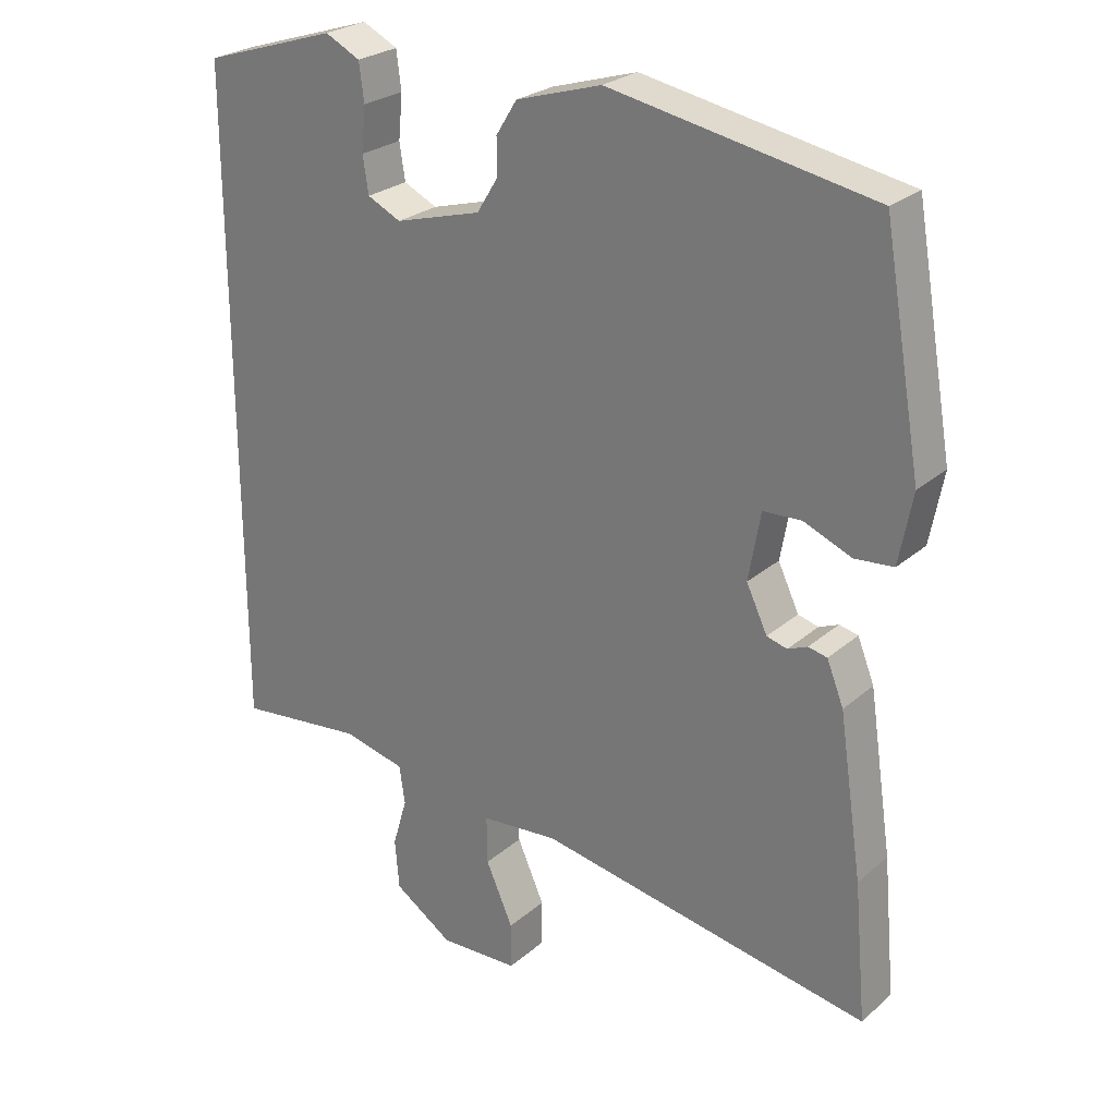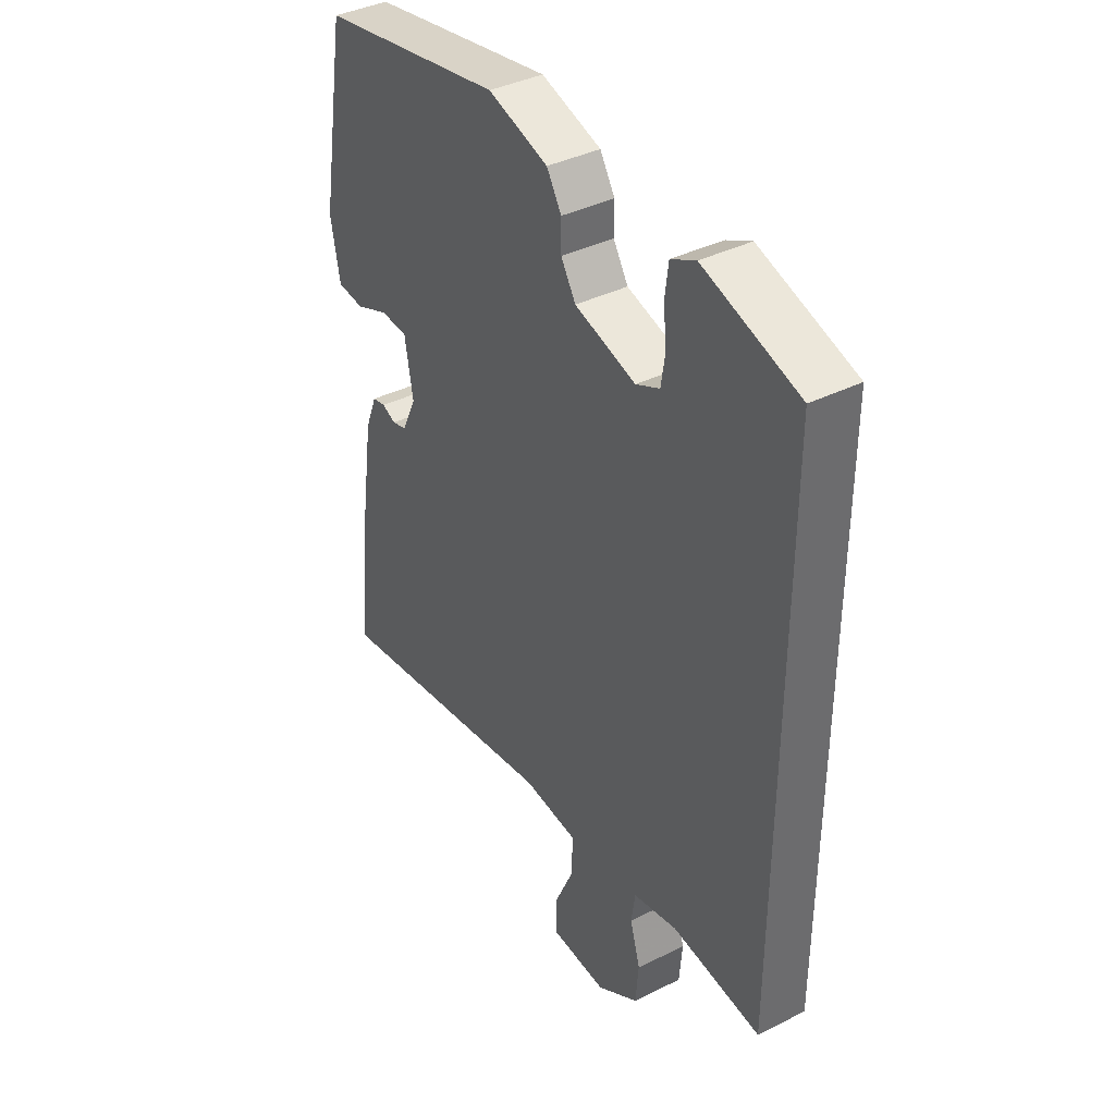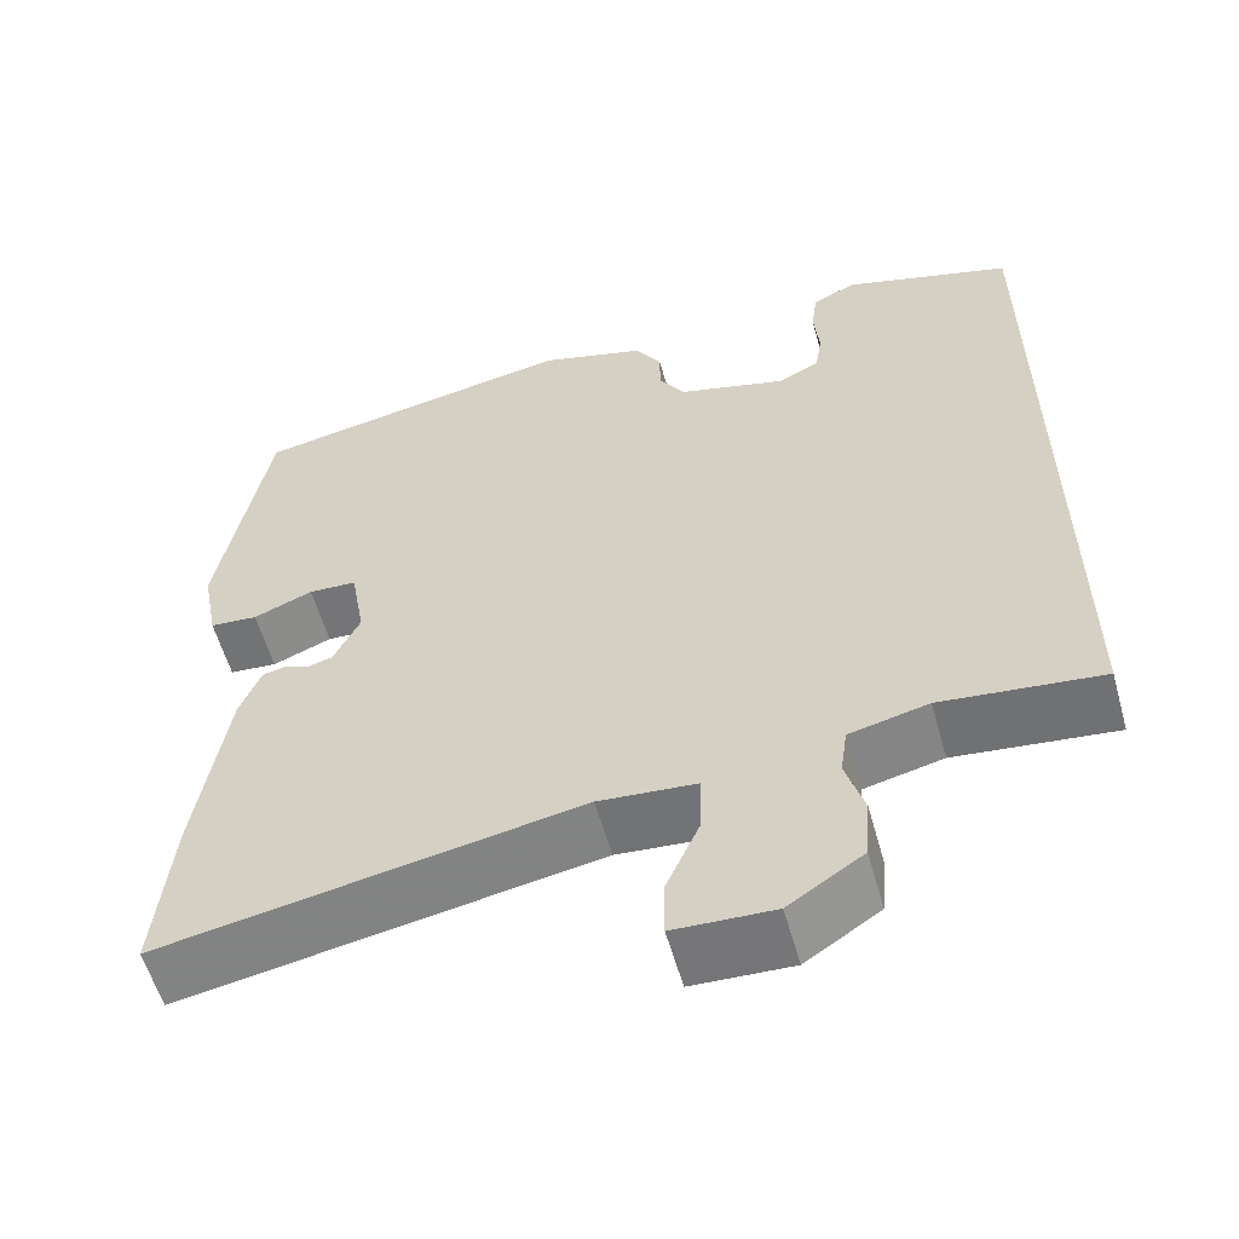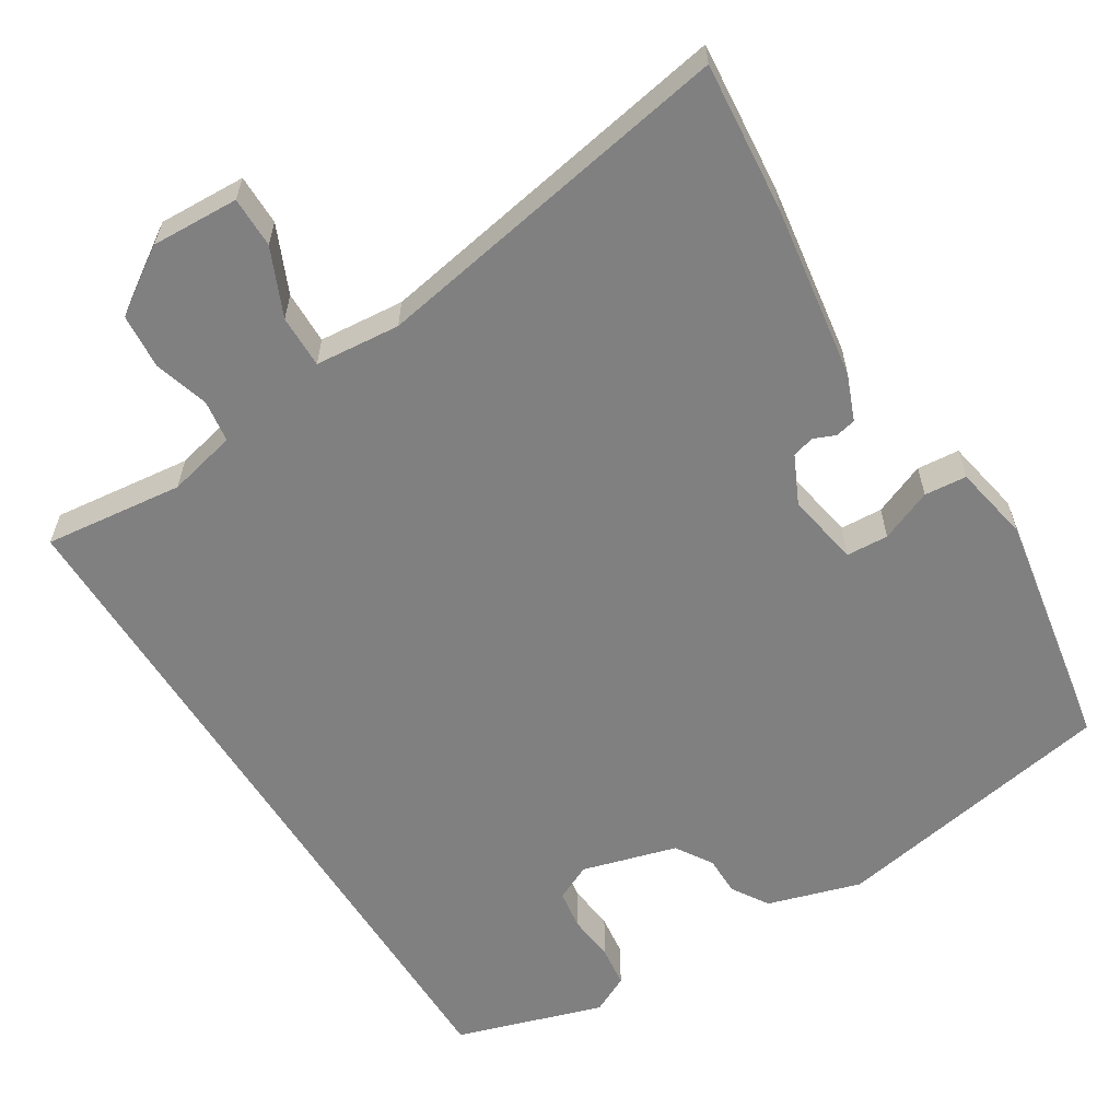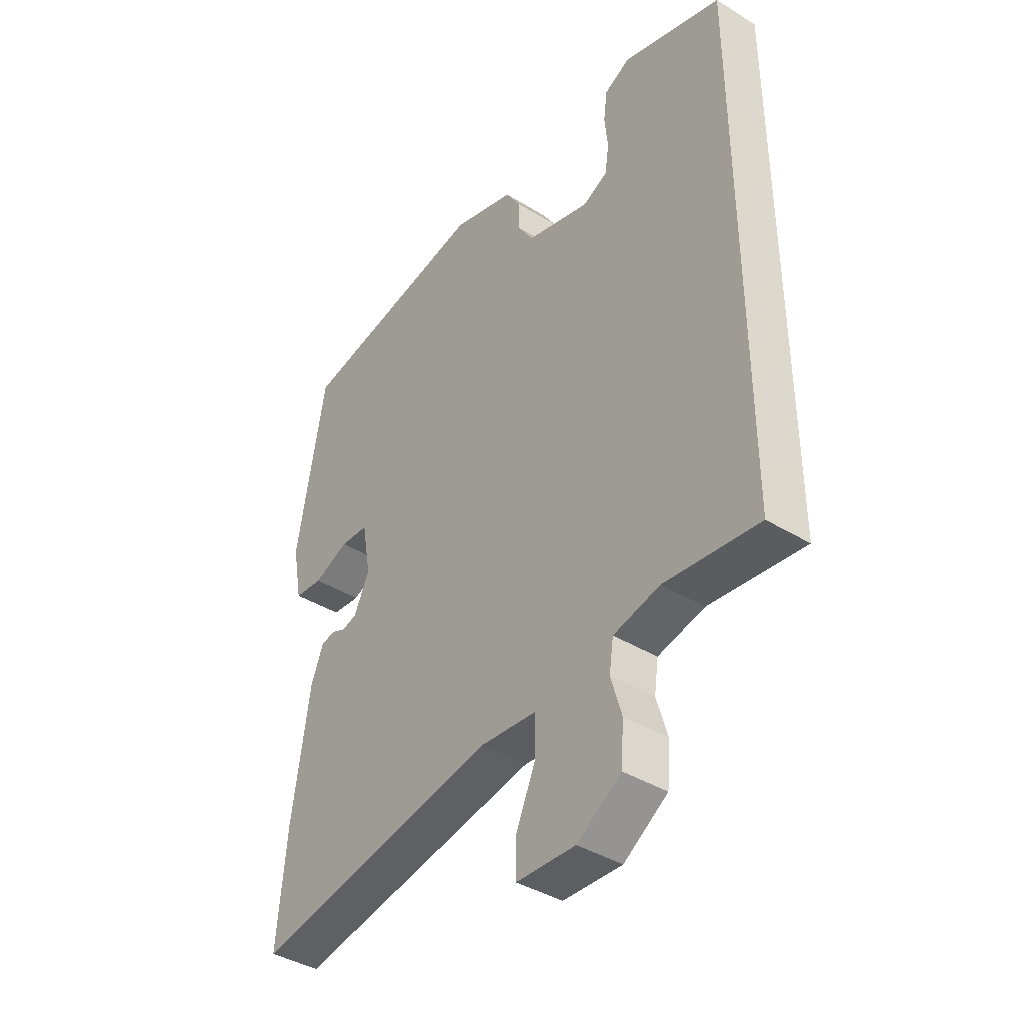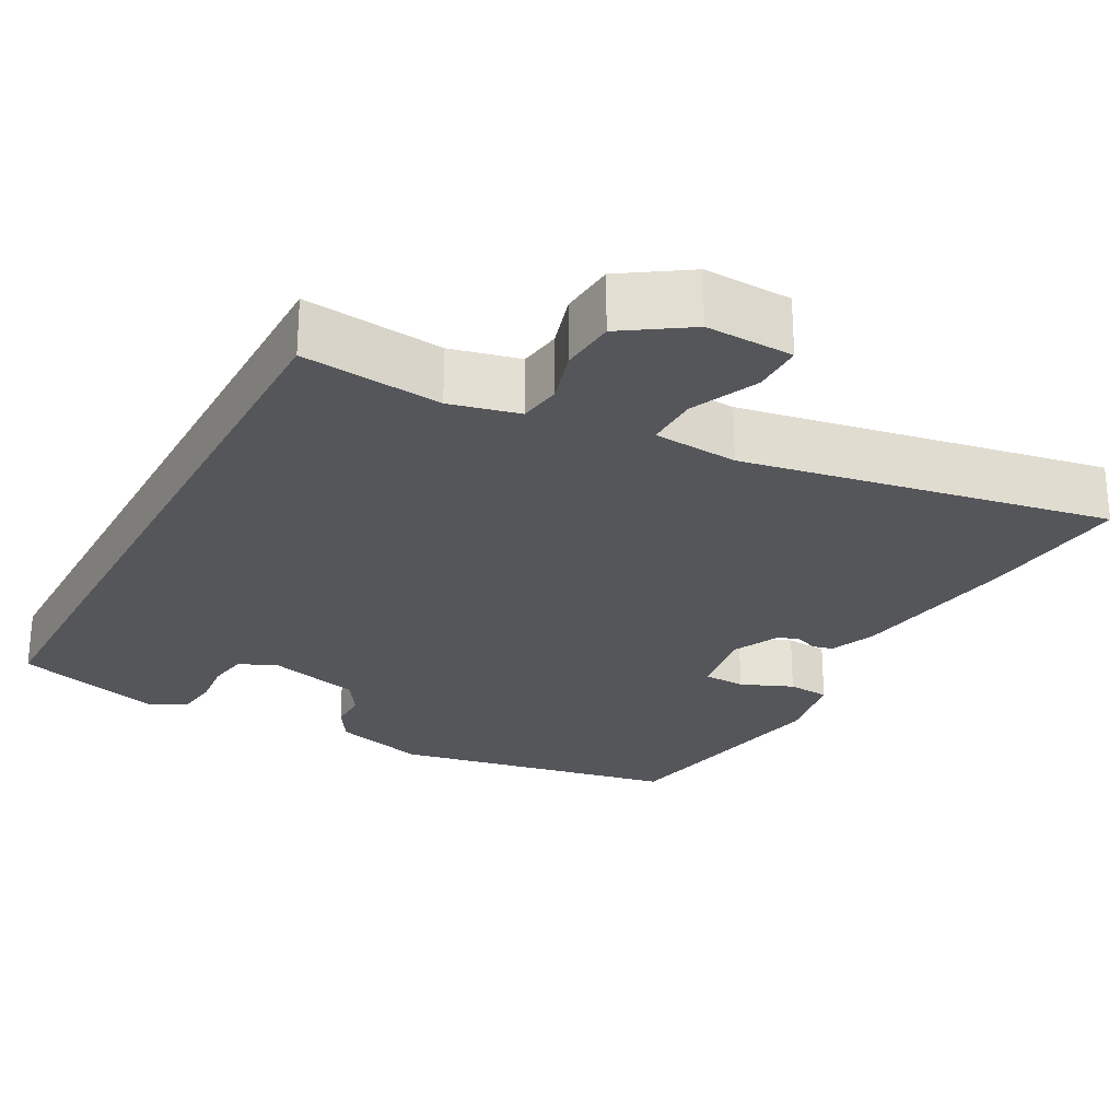
<metadata>
{"format":"obj","ext":"obj","renderer":"f3d","projection":"perspective","resolution":1024,"background":"white","views":[{"elev":25.9,"azim":-143.1,"up":"+Z"},{"elev":39.1,"azim":58.1,"up":"+Z"},{"elev":-57.8,"azim":15.7,"up":"+Z"},{"elev":-60.1,"azim":-148.1,"up":"+Y"},{"elev":-40.1,"azim":52.8,"up":"+Z"},{"elev":-25.5,"azim":151.8,"up":"+Y"}]}
</metadata>
<code>
v 0.5 0.07 0.414
v 0.5 0.07 -0.529
v 0.318 0.07 -0.508
v 0.228 0.07 -0.529
v 0.22 0.07 -0.584
v 0.241 0.07 -0.655
v 0.235 0.07 -0.727
v 0.15 0.07 -0.783
v 0.036 0.07 -0.778
v 0.036 0.07 -0.712
v 0.075 0.07 -0.624
v 0.076 0.07 -0.555
v -0.035 0.07 -0.545
v -0.512 0.07 -0.629
v -0.494 0.07 -0.433
v -0.46 0.07 -0.206
v -0.436 0.07 -0.146
v -0.409 0.07 -0.14
v -0.381 0.07 -0.152
v -0.352 0.07 -0.144
v -0.322 0.07 -0.081
v -0.339 0.07 0.015
v -0.394 0.07 0.018
v -0.462 0.07 -0.01
v -0.517 0.07 -0.005
v -0.536 0.07 0.095
v -0.481 0.07 0.409
v -0.106 0.07 0.478
v 0.016 0.07 0.441
v 0.046 0.07 0.393
v 0.046 0.07 0.341
v 0.076 0.07 0.293
v 0.2 0.07 0.258
v 0.248 0.07 0.281
v 0.256 0.07 0.333
v 0.25 0.07 0.396
v 0.257 0.07 0.45
v 0.307 0.07 0.475
v 0.5 0 0.414
v 0.5 0 -0.529
v 0.318 0 -0.508
v 0.228 0 -0.529
v 0.22 0 -0.584
v 0.241 0 -0.655
v 0.235 0 -0.727
v 0.15 0 -0.783
v 0.036 0 -0.778
v 0.036 0 -0.712
v 0.075 0 -0.624
v 0.076 0 -0.555
v -0.035 0 -0.545
v -0.512 0 -0.629
v -0.494 0 -0.433
v -0.46 0 -0.206
v -0.436 0 -0.146
v -0.409 0 -0.14
v -0.381 0 -0.152
v -0.352 0 -0.144
v -0.322 0 -0.081
v -0.339 0 0.015
v -0.394 0 0.018
v -0.462 0 -0.01
v -0.517 0 -0.005
v -0.536 0 0.095
v -0.481 0 0.409
v -0.106 0 0.478
v 0.016 0 0.441
v 0.046 0 0.393
v 0.046 0 0.341
v 0.076 0 0.293
v 0.2 0 0.258
v 0.248 0 0.281
v 0.256 0 0.333
v 0.25 0 0.396
v 0.257 0 0.45
v 0.307 0 0.475
f 38 1 2
f 37 38 2
f 36 37 2
f 35 36 2
f 34 35 2 3
f 33 34 3 4
f 32 33 4 5
f 31 32 5
f 29 30 31
f 28 29 31
f 27 28 31
f 26 27 31
f 25 26 31
f 24 25 31
f 23 24 31
f 22 23 31
f 21 22 31 5
f 20 21 5 6
f 19 20 6
f 17 18 19
f 16 17 19
f 15 16 19
f 14 15 19
f 13 14 19
f 12 13 19
f 12 19 6
f 6 7 8
f 12 6 8
f 11 12 8
f 8 9 10 11
f 40 39 76
f 40 76 75
f 40 75 74
f 40 74 73
f 41 40 73 72
f 42 41 72 71
f 43 42 71 70
f 43 70 69
f 69 68 67
f 69 67 66
f 69 66 65
f 69 65 64
f 69 64 63
f 69 63 62
f 69 62 61
f 69 61 60
f 43 69 60 59
f 44 43 59 58
f 44 58 57
f 57 56 55
f 57 55 54
f 57 54 53
f 57 53 52
f 57 52 51
f 57 51 50
f 44 57 50
f 46 45 44
f 46 44 50
f 46 50 49
f 49 48 47 46
f 1 39 40 2
f 2 40 41 3
f 3 41 42 4
f 4 42 43 5
f 5 43 44 6
f 6 44 45 7
f 7 45 46 8
f 8 46 47 9
f 9 47 48 10
f 10 48 49 11
f 11 49 50 12
f 12 50 51 13
f 13 51 52 14
f 14 52 53 15
f 15 53 54 16
f 16 54 55 17
f 17 55 56 18
f 18 56 57 19
f 19 57 58 20
f 20 58 59 21
f 21 59 60 22
f 22 60 61 23
f 23 61 62 24
f 24 62 63 25
f 25 63 64 26
f 26 64 65 27
f 27 65 66 28
f 28 66 67 29
f 29 67 68 30
f 30 68 69 31
f 31 69 70 32
f 32 70 71 33
f 33 71 72 34
f 34 72 73 35
f 35 73 74 36
f 36 74 75 37
f 37 75 76 38
f 38 76 39 1

</code>
